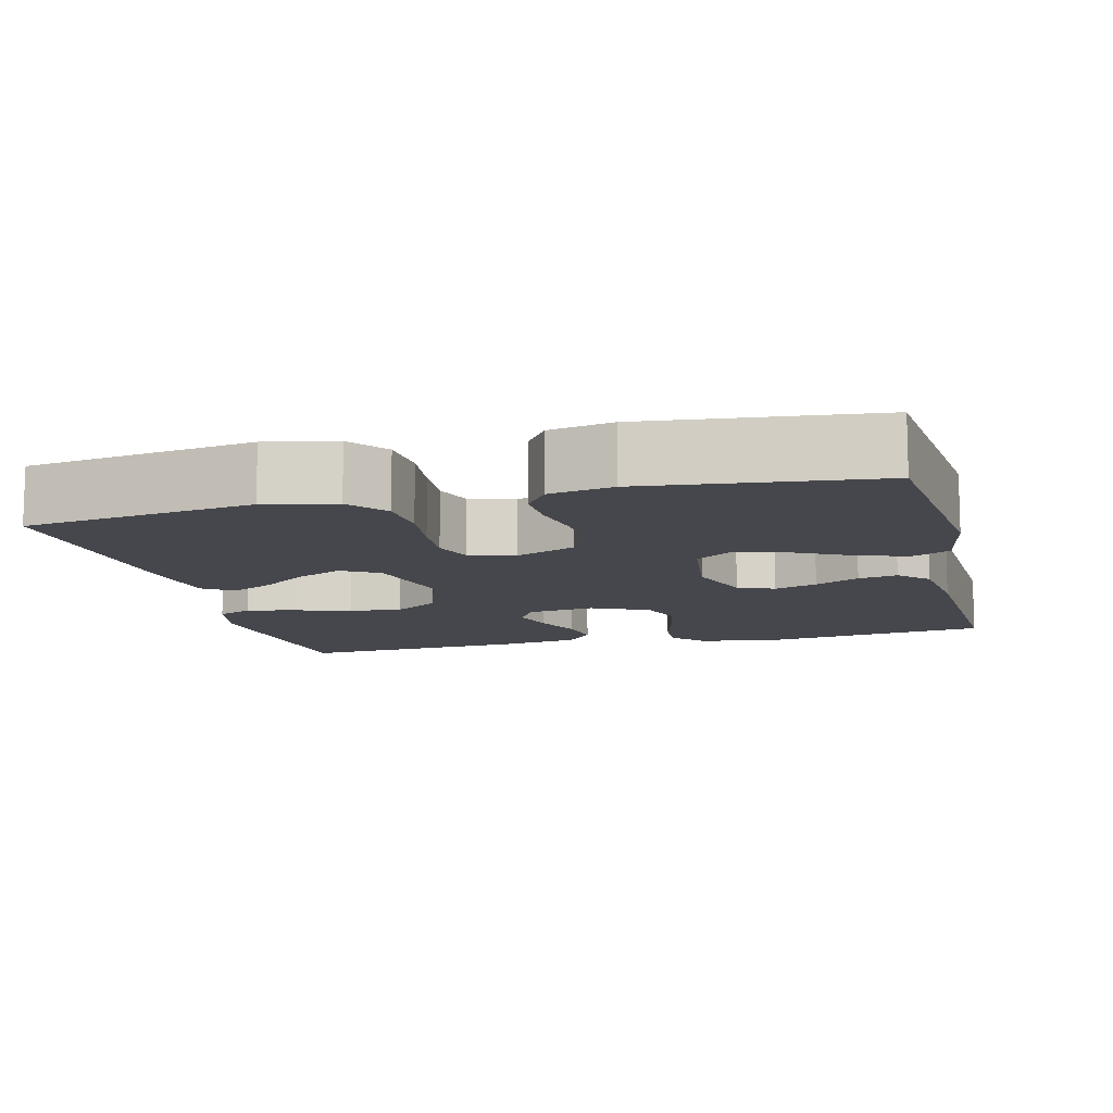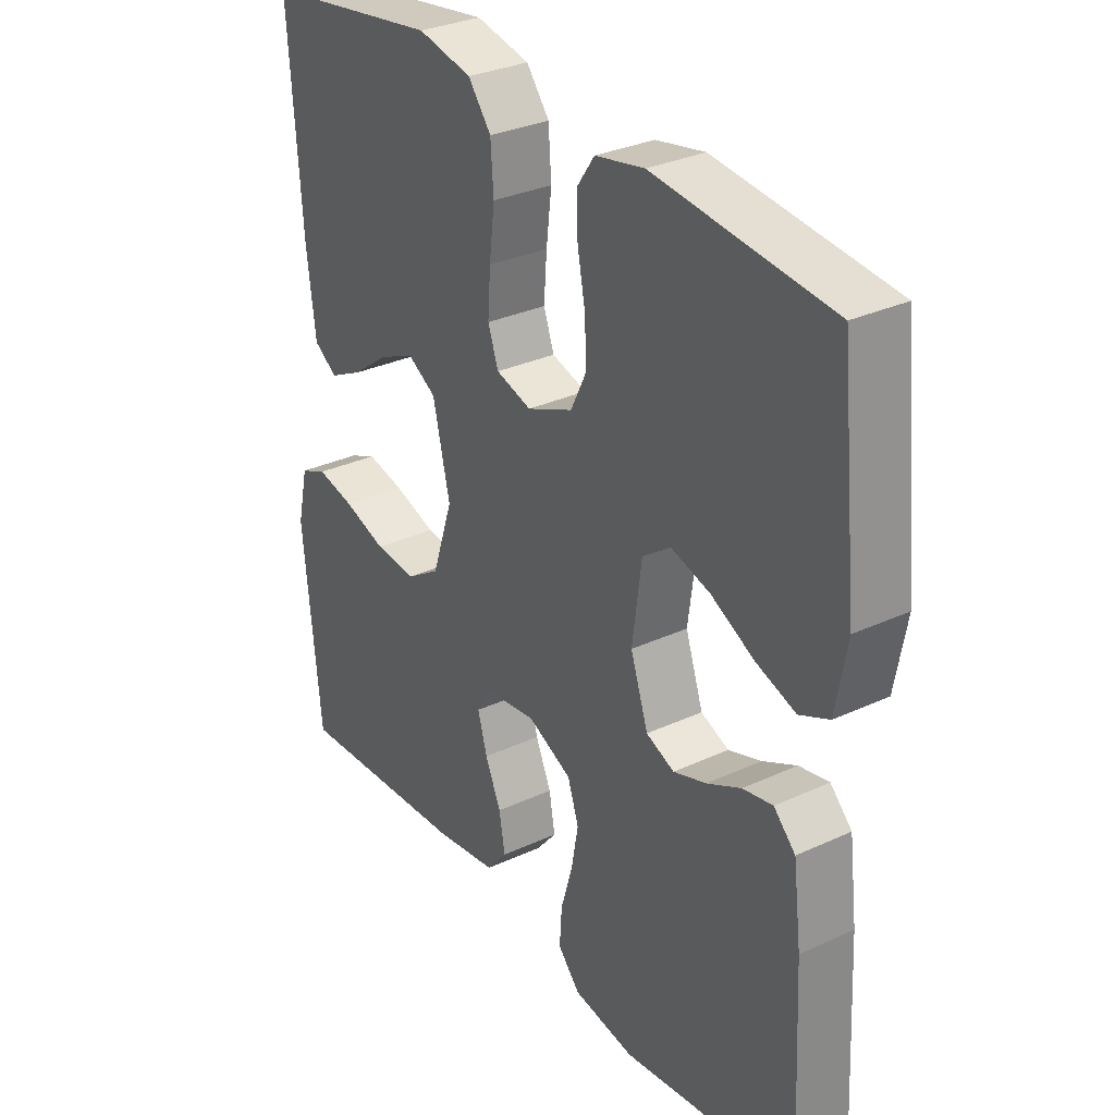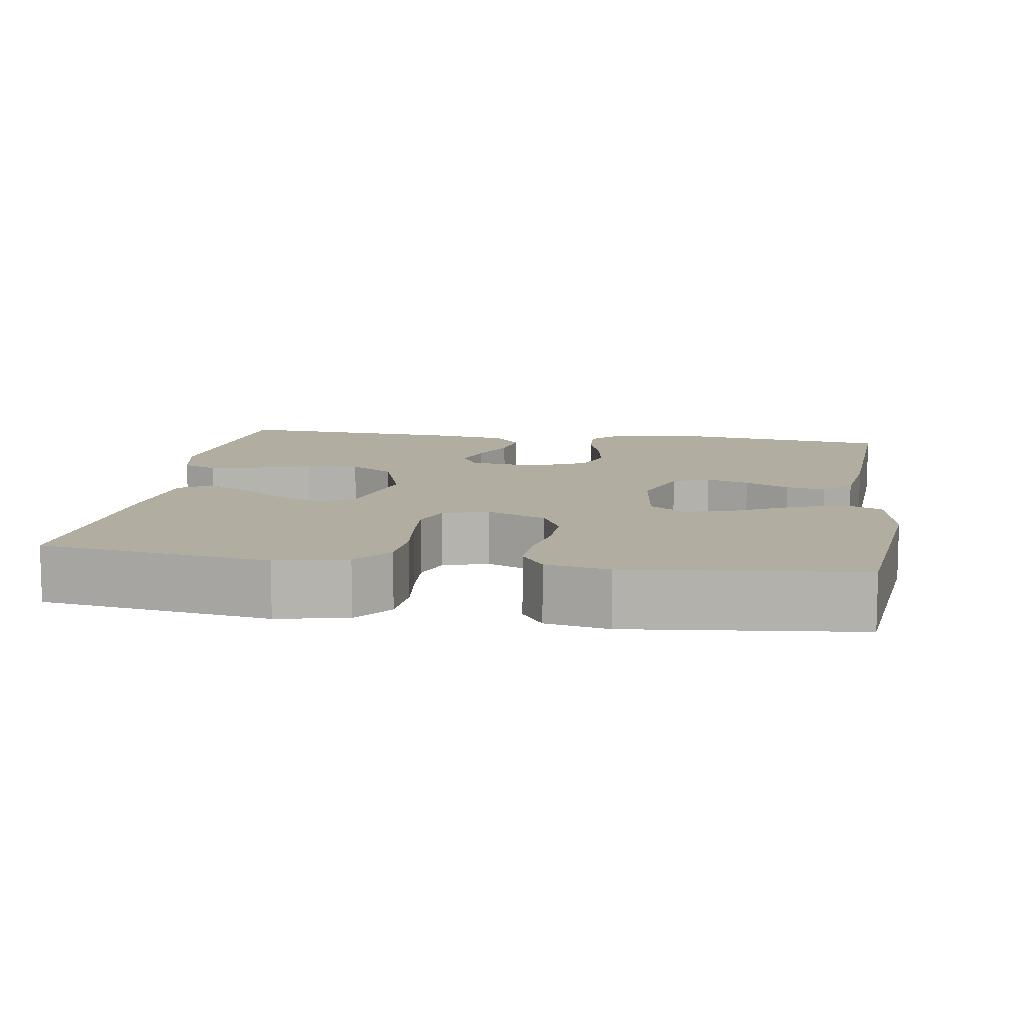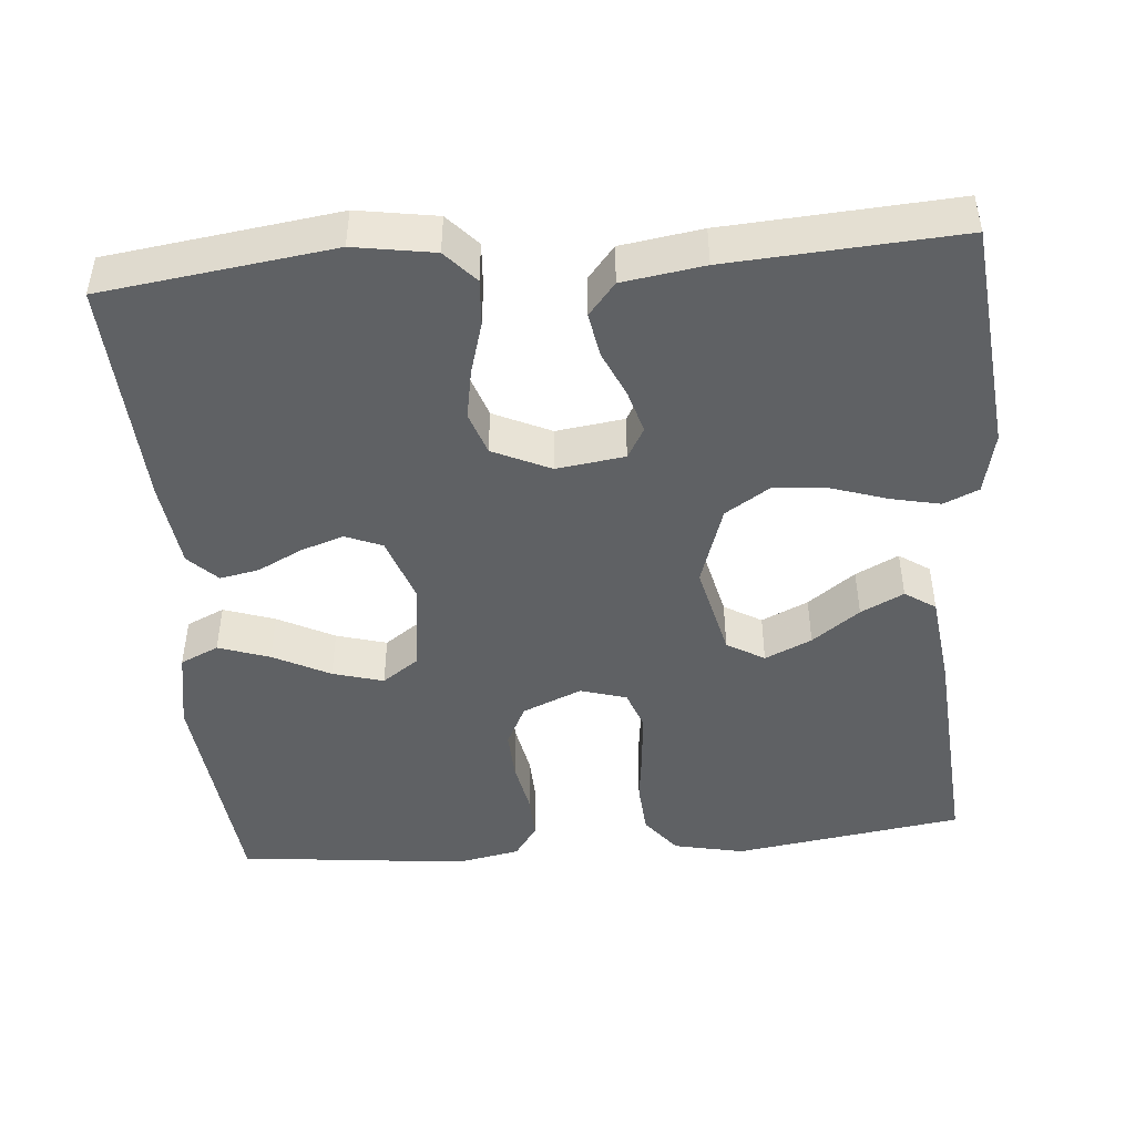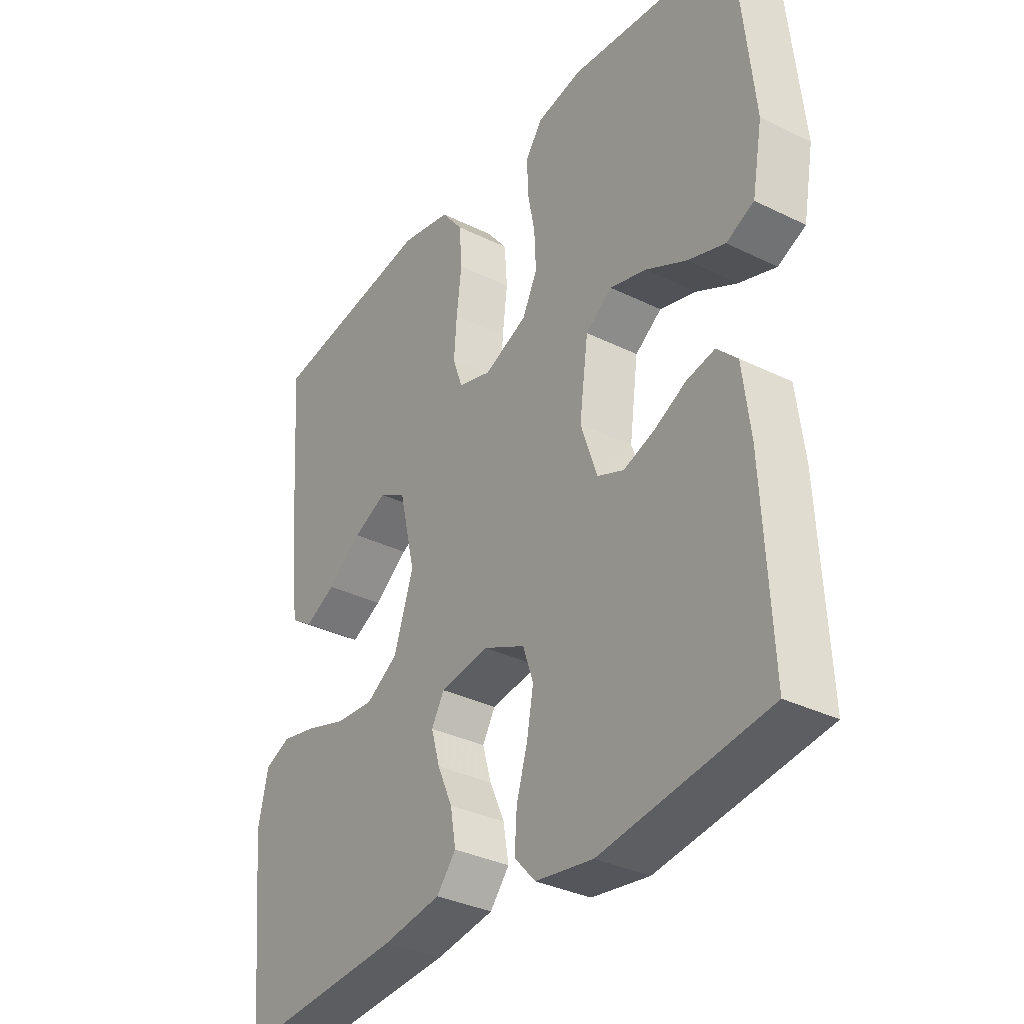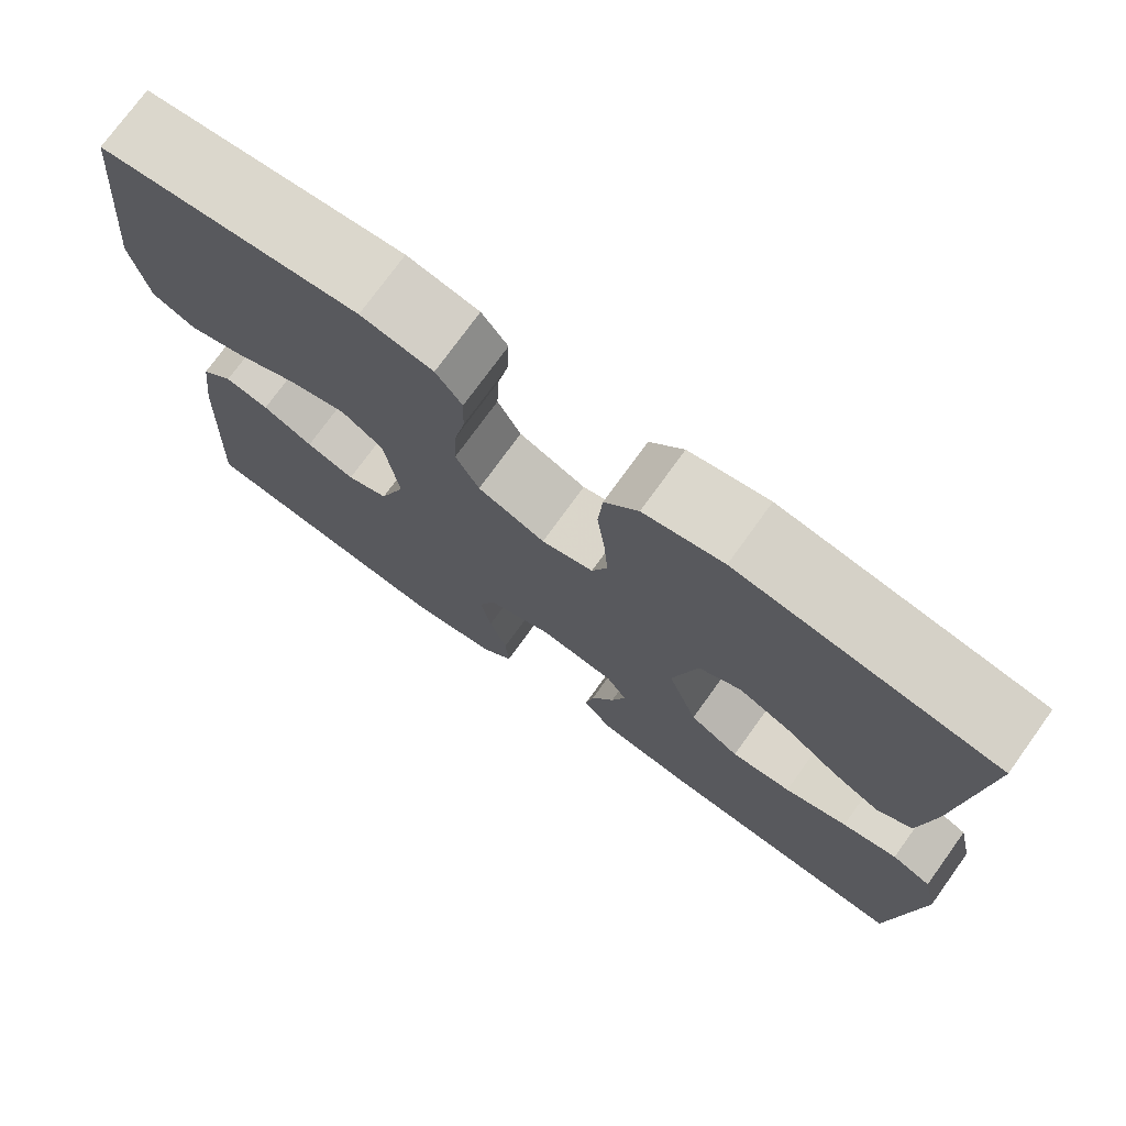
<metadata>
{"format":"obj","ext":"obj","renderer":"f3d","projection":"perspective","resolution":1024,"background":"white","views":[{"elev":-11.0,"azim":14.1,"up":"+Y"},{"elev":31.1,"azim":56.5,"up":"+Z"},{"elev":10.4,"azim":8.9,"up":"+Y"},{"elev":-46.3,"azim":-175.1,"up":"+Y"},{"elev":-34.1,"azim":56.3,"up":"+Z"},{"elev":75.1,"azim":-144.2,"up":"+Z"}]}
</metadata>
<code>
v 0.5 0.07 -0.5
v 0.2 0.07 -0.54
v 0.096 0.07 -0.523
v 0.058 0.07 -0.481
v 0.062 0.07 -0.421
v 0.082 0.07 -0.353
v 0.094 0.07 -0.287
v 0.075 0.07 -0.231
v 0 0.07 -0.196
v -0.089 0.07 -0.208
v -0.112 0.07 -0.248
v -0.096 0.07 -0.304
v -0.069 0.07 -0.365
v -0.059 0.07 -0.423
v -0.094 0.07 -0.465
v -0.2 0.07 -0.481
v -0.5 0.07 -0.5
v -0.53 0.07 -0.2
v -0.512 0.07 -0.119
v -0.466 0.07 -0.099
v -0.402 0.07 -0.113
v -0.329 0.07 -0.137
v -0.259 0.07 -0.143
v -0.201 0.07 -0.106
v -0.166 0.07 0
v -0.195 0.07 0.124
v -0.244 0.07 0.153
v -0.305 0.07 0.125
v -0.367 0.07 0.079
v -0.423 0.07 0.051
v -0.463 0.07 0.078
v -0.478 0.07 0.2
v -0.5 0.07 0.5
v -0.2 0.07 0.544
v -0.108 0.07 0.524
v -0.069 0.07 0.474
v -0.064 0.07 0.405
v -0.073 0.07 0.33
v -0.078 0.07 0.262
v -0.06 0.07 0.212
v 0 0.07 0.194
v 0.078 0.07 0.227
v 0.105 0.07 0.282
v 0.102 0.07 0.347
v 0.089 0.07 0.414
v 0.087 0.07 0.474
v 0.117 0.07 0.517
v 0.2 0.07 0.533
v 0.5 0.07 0.5
v 0.531 0.07 0.2
v 0.512 0.07 0.096
v 0.462 0.07 0.073
v 0.395 0.07 0.096
v 0.321 0.07 0.134
v 0.255 0.07 0.153
v 0.207 0.07 0.119
v 0.191 0.07 0
v 0.221 0.07 -0.088
v 0.269 0.07 -0.108
v 0.325 0.07 -0.089
v 0.383 0.07 -0.06
v 0.434 0.07 -0.05
v 0.471 0.07 -0.087
v 0.485 0.07 -0.2
v 0.5 0 -0.5
v 0.2 0 -0.54
v 0.096 0 -0.523
v 0.058 0 -0.481
v 0.062 0 -0.421
v 0.082 0 -0.353
v 0.094 0 -0.287
v 0.075 0 -0.231
v 0 0 -0.196
v -0.089 0 -0.208
v -0.112 0 -0.248
v -0.096 0 -0.304
v -0.069 0 -0.365
v -0.059 0 -0.423
v -0.094 0 -0.465
v -0.2 0 -0.481
v -0.5 0 -0.5
v -0.53 0 -0.2
v -0.512 0 -0.119
v -0.466 0 -0.099
v -0.402 0 -0.113
v -0.329 0 -0.137
v -0.259 0 -0.143
v -0.201 0 -0.106
v -0.166 0 0
v -0.195 0 0.124
v -0.244 0 0.153
v -0.305 0 0.125
v -0.367 0 0.079
v -0.423 0 0.051
v -0.463 0 0.078
v -0.478 0 0.2
v -0.5 0 0.5
v -0.2 0 0.544
v -0.108 0 0.524
v -0.069 0 0.474
v -0.064 0 0.405
v -0.073 0 0.33
v -0.078 0 0.262
v -0.06 0 0.212
v 0 0 0.194
v 0.078 0 0.227
v 0.105 0 0.282
v 0.102 0 0.347
v 0.089 0 0.414
v 0.087 0 0.474
v 0.117 0 0.517
v 0.2 0 0.533
v 0.5 0 0.5
v 0.531 0 0.2
v 0.512 0 0.096
v 0.462 0 0.073
v 0.395 0 0.096
v 0.321 0 0.134
v 0.255 0 0.153
v 0.207 0 0.119
v 0.191 0 0
v 0.221 0 -0.088
v 0.269 0 -0.108
v 0.325 0 -0.089
v 0.383 0 -0.06
v 0.434 0 -0.05
v 0.471 0 -0.087
v 0.485 0 -0.2
f 60 61 62 63
f 59 60 63 64
f 58 59 64 1
f 51 52 53 54
f 51 54 55
f 50 51 55
f 49 50 55
f 48 49 55 56
f 44 45 46 47
f 43 44 47 48
f 35 36 37 38
f 35 38 39
f 34 35 39
f 33 34 39 40
f 28 29 30 31
f 27 28 31 32
f 19 20 21 22
f 17 18 19 22
f 17 22 23
f 16 17 23 24
f 12 13 14 15
f 11 12 15 16
f 3 4 5 6
f 3 6 7
f 58 1 2 3
f 57 58 3 7
f 43 48 56 57
f 42 43 57 7
f 27 32 33 40
f 26 27 40 41
f 25 26 41
f 11 16 24 25
f 10 11 25 41
f 9 10 41 42
f 42 7 8
f 8 9 42
f 127 126 125 124
f 128 127 124 123
f 65 128 123 122
f 118 117 116 115
f 119 118 115
f 119 115 114
f 119 114 113
f 120 119 113 112
f 111 110 109 108
f 112 111 108 107
f 102 101 100 99
f 103 102 99
f 103 99 98
f 104 103 98 97
f 95 94 93 92
f 96 95 92 91
f 86 85 84 83
f 86 83 82 81
f 87 86 81
f 88 87 81 80
f 79 78 77 76
f 80 79 76 75
f 70 69 68 67
f 71 70 67
f 67 66 65 122
f 71 67 122 121
f 121 120 112 107
f 71 121 107 106
f 104 97 96 91
f 105 104 91 90
f 105 90 89
f 89 88 80 75
f 105 89 75 74
f 106 105 74 73
f 72 71 106
f 106 73 72
f 1 65 66 2
f 2 66 67 3
f 3 67 68 4
f 4 68 69 5
f 5 69 70 6
f 6 70 71 7
f 7 71 72 8
f 8 72 73 9
f 9 73 74 10
f 10 74 75 11
f 11 75 76 12
f 12 76 77 13
f 13 77 78 14
f 14 78 79 15
f 15 79 80 16
f 16 80 81 17
f 17 81 82 18
f 18 82 83 19
f 19 83 84 20
f 20 84 85 21
f 21 85 86 22
f 22 86 87 23
f 23 87 88 24
f 24 88 89 25
f 25 89 90 26
f 26 90 91 27
f 27 91 92 28
f 28 92 93 29
f 29 93 94 30
f 30 94 95 31
f 31 95 96 32
f 32 96 97 33
f 33 97 98 34
f 34 98 99 35
f 35 99 100 36
f 36 100 101 37
f 37 101 102 38
f 38 102 103 39
f 39 103 104 40
f 40 104 105 41
f 41 105 106 42
f 42 106 107 43
f 43 107 108 44
f 44 108 109 45
f 45 109 110 46
f 46 110 111 47
f 47 111 112 48
f 48 112 113 49
f 49 113 114 50
f 50 114 115 51
f 51 115 116 52
f 52 116 117 53
f 53 117 118 54
f 54 118 119 55
f 55 119 120 56
f 56 120 121 57
f 57 121 122 58
f 58 122 123 59
f 59 123 124 60
f 60 124 125 61
f 61 125 126 62
f 62 126 127 63
f 63 127 128 64
f 64 128 65 1

</code>
